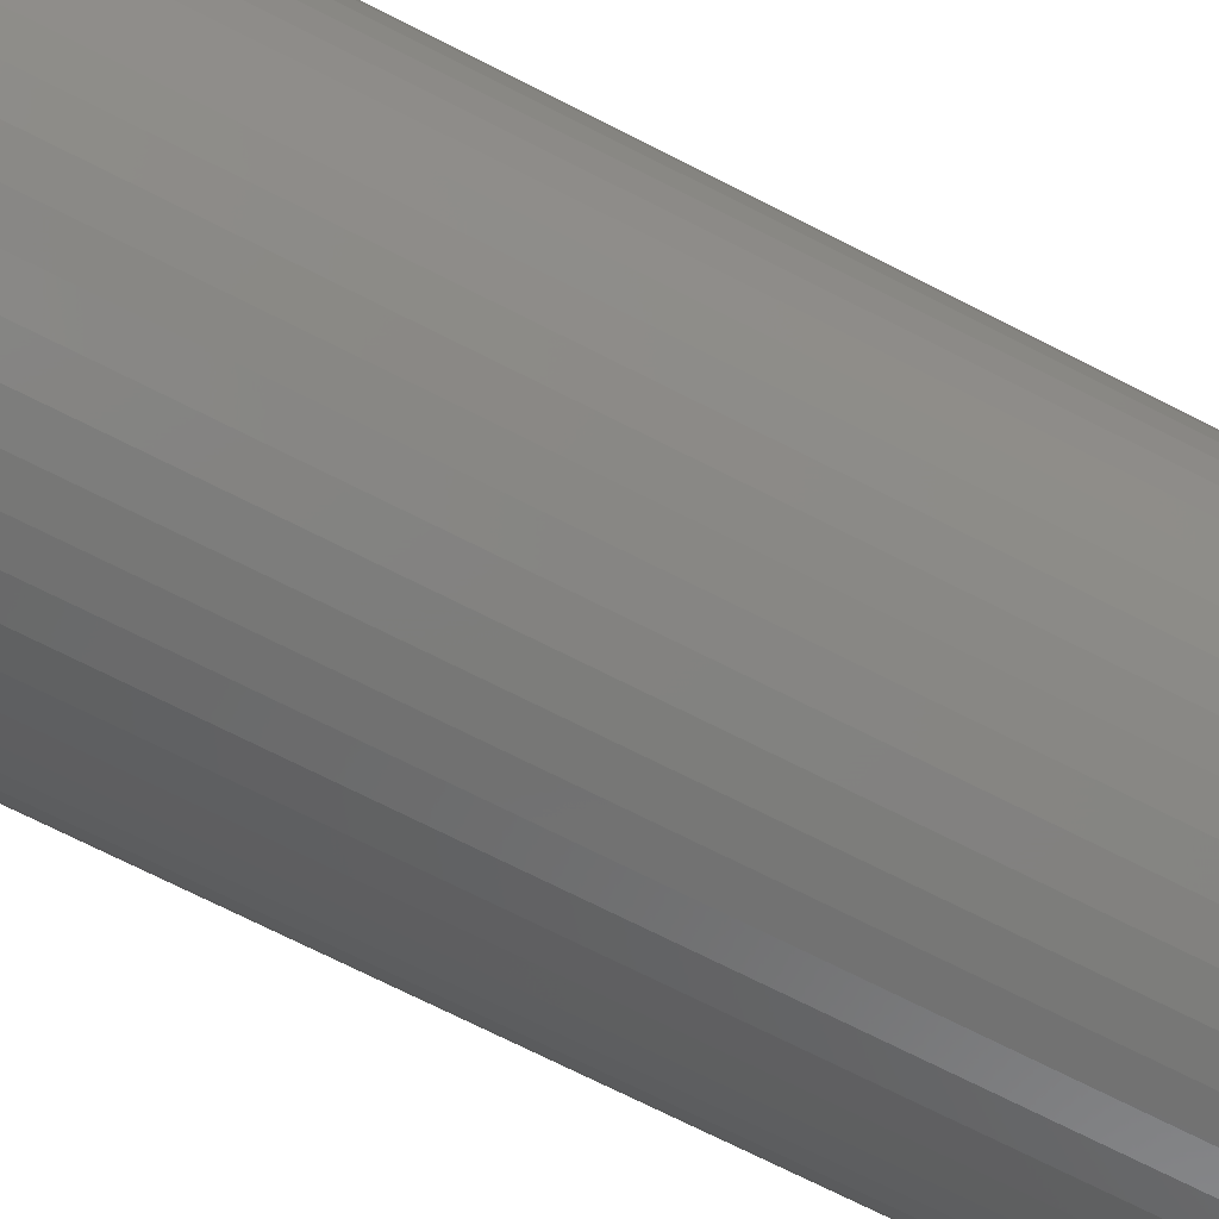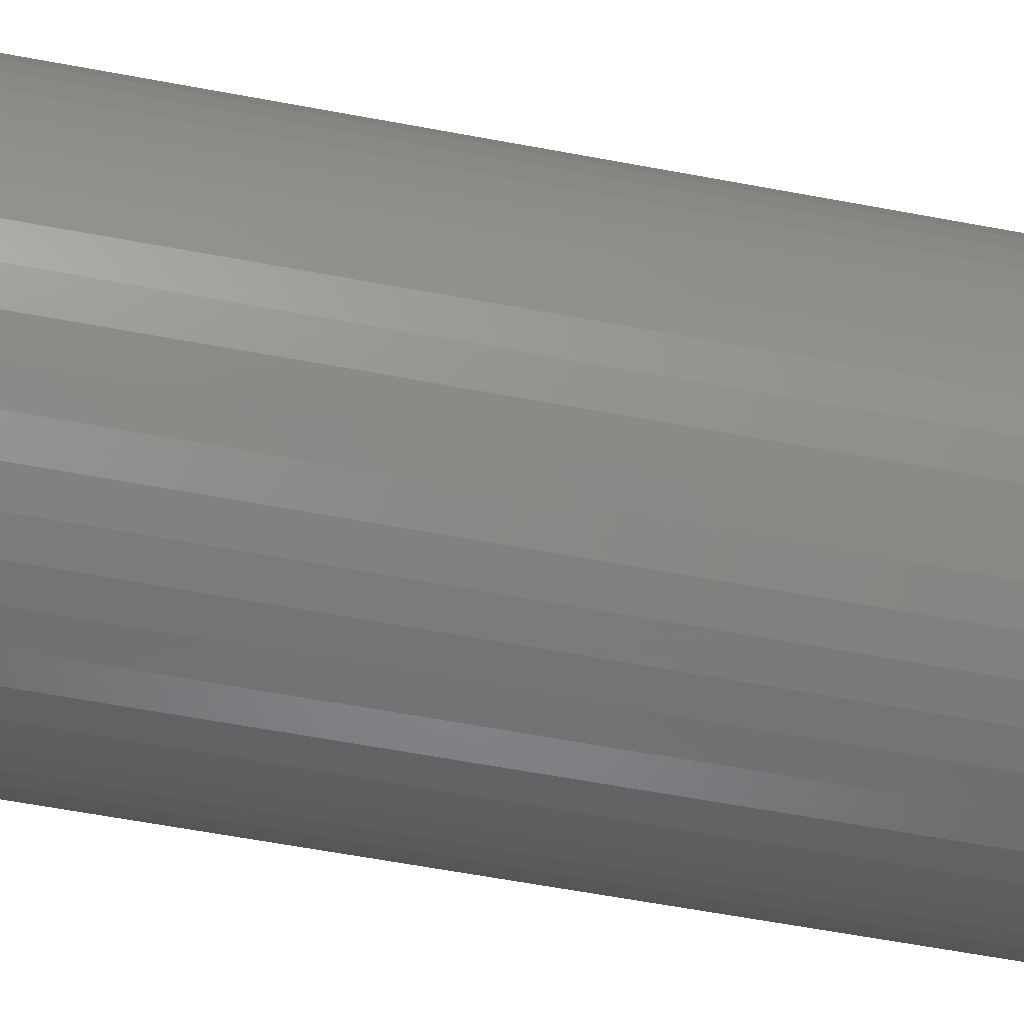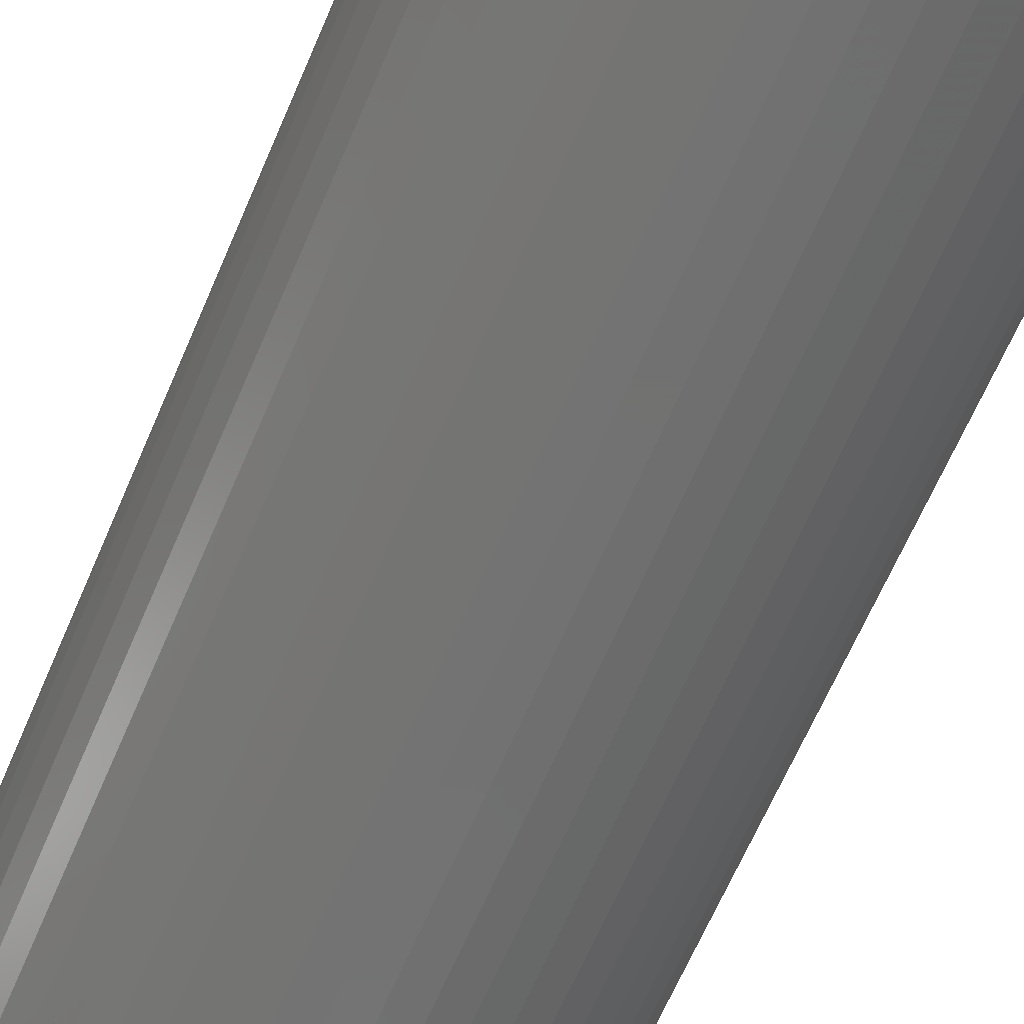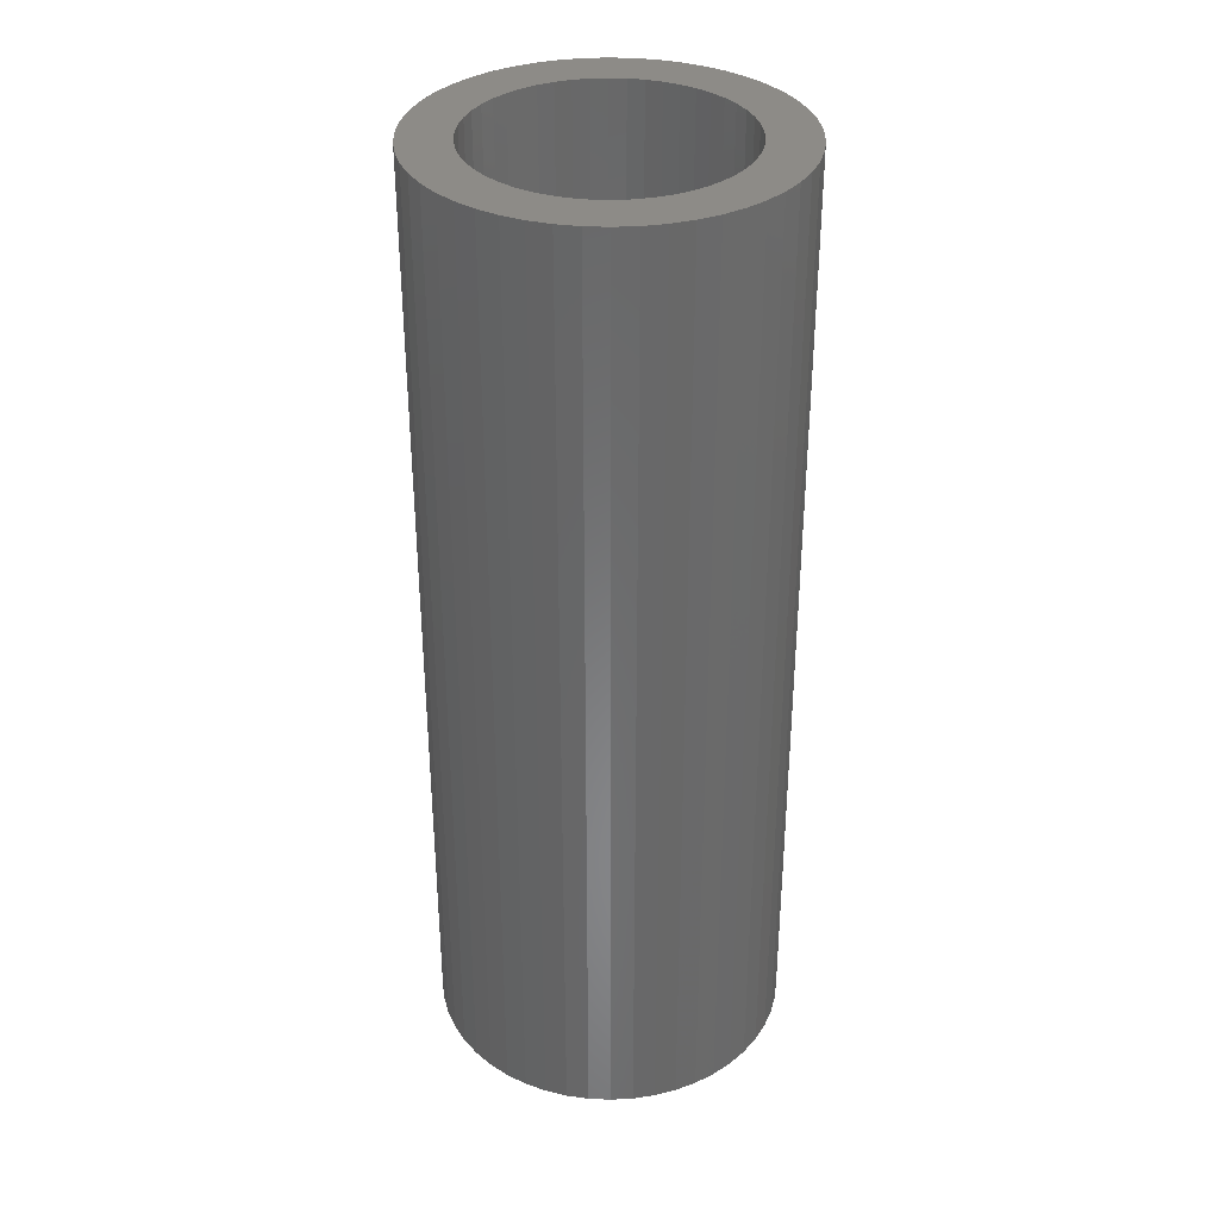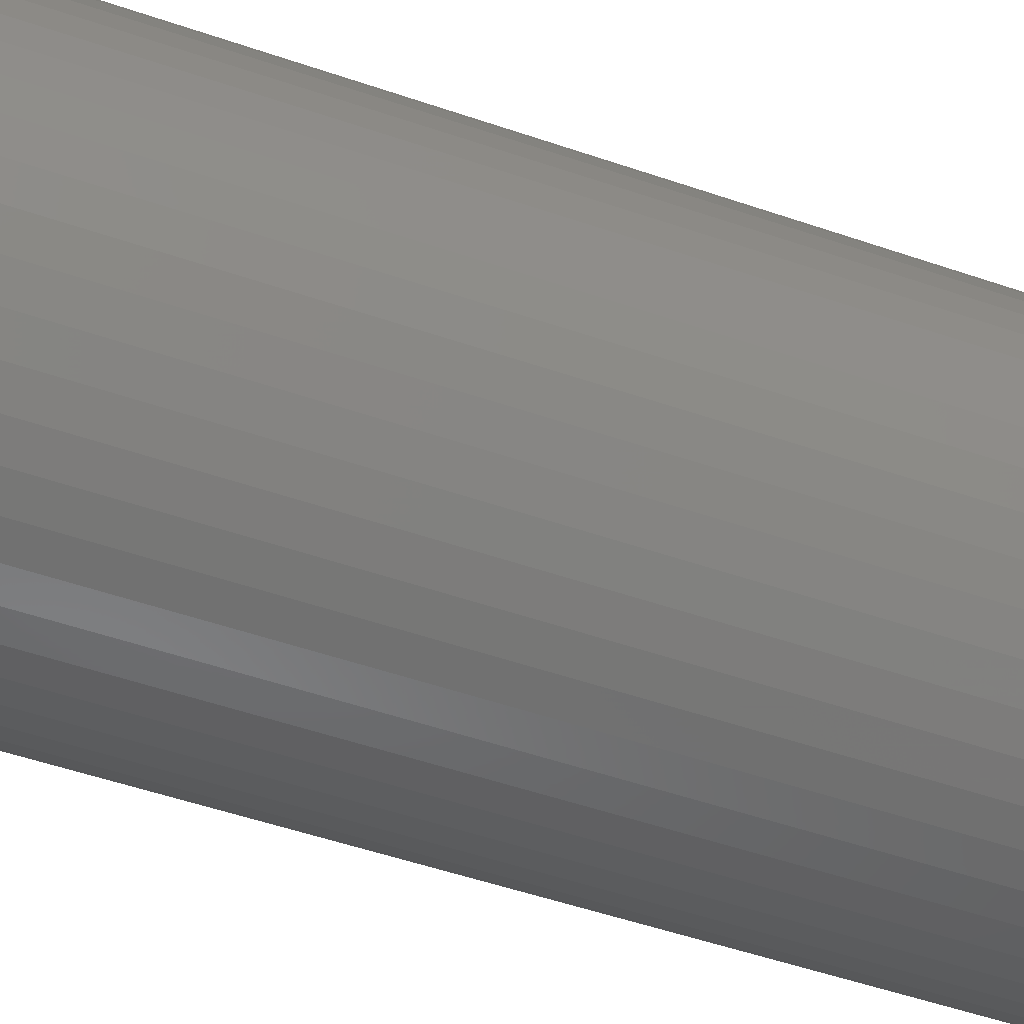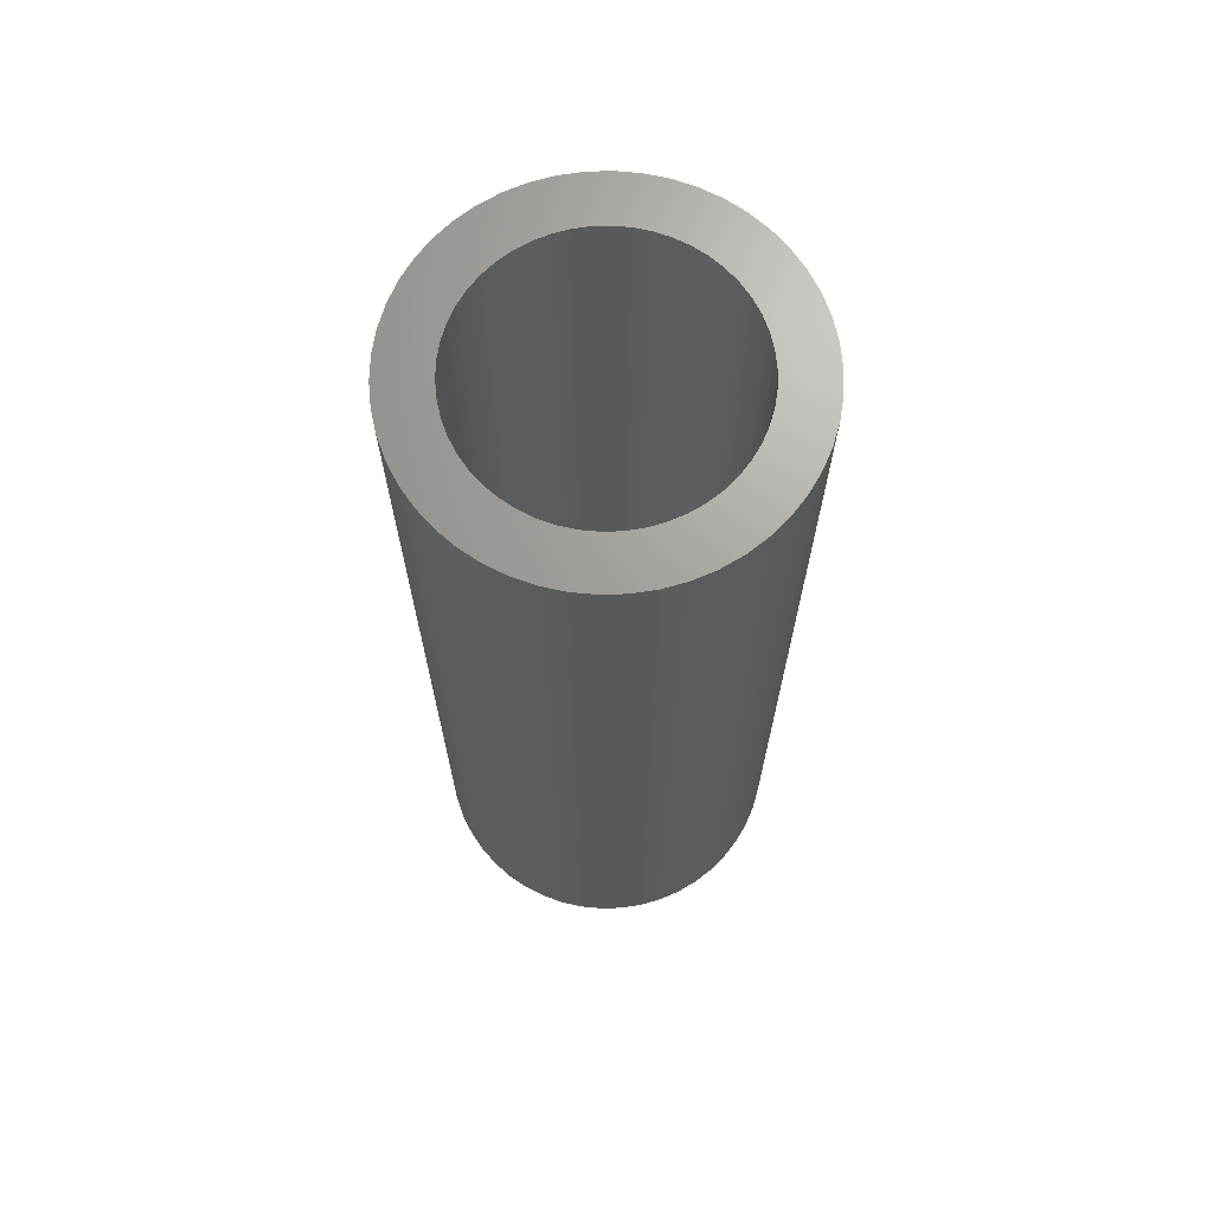
<metadata>
{"format":"stl","ext":"stl","renderer":"f3d","projection":"perspective","resolution":1024,"background":"white","views":[{"elev":-69.9,"azim":-117.2,"up":"+Y"},{"elev":-59.5,"azim":-101.0,"up":"+Y"},{"elev":-63.7,"azim":-22.9,"up":"+Y"},{"elev":34.6,"azim":-97.6,"up":"+Z"},{"elev":-48.7,"azim":68.7,"up":"+Y"},{"elev":68.5,"azim":84.6,"up":"+Z"}]}
</metadata>
<code>
# stl→obj: 200 verts, 400 faces
v 4.5 0 12
v 4.465 0.564 -12
v 4.465 0.564 12
v 4.5 0 -12
v -4.5 0 -12
v -4.465 0.564 12
v -4.465 0.564 -12
v -4.5 0 12
v 0.2826 4.491 -12
v -0.2826 4.491 12
v 0.2826 4.491 12
v -0.2826 4.491 -12
v -0.2826 -4.491 -12
v 0.2826 -4.491 12
v -0.2826 -4.491 12
v 0.2826 -4.491 -12
v 3.28 3.08 -12
v 2.868 3.467 12
v 3.28 3.08 12
v 2.868 3.467 -12
v -2.868 3.467 -12
v -3.28 3.08 12
v -2.868 3.467 12
v -3.28 3.08 -12
v -1.391 4.28 -12
v -1.916 4.072 12
v -1.391 4.28 12
v -1.916 4.072 -12
v 4.184 -1.657 12
v 4.359 -1.119 -12
v 4.359 -1.119 12
v 4.184 -1.657 -12
v 4.184 1.657 12
v 3.943 2.168 -12
v 3.943 2.168 12
v 4.184 1.657 -12
v 4.359 1.119 -12
v 4.359 1.119 12
v 1.916 4.072 -12
v 1.391 4.28 12
v 1.916 4.072 12
v 1.391 4.28 -12
v 0.8432 4.42 12
v 0.8432 4.42 -12
v 2.411 3.799 12
v 2.411 3.799 -12
v -4.184 1.657 -12
v -3.943 2.168 12
v -3.943 2.168 -12
v -4.184 1.657 12
v -4.359 1.119 -12
v -4.359 1.119 12
v -2.411 3.799 12
v -2.411 3.799 -12
v -0.8432 4.42 -12
v -0.8432 4.42 12
v 1.391 -4.28 -12
v 1.916 -4.072 12
v 1.391 -4.28 12
v 1.916 -4.072 -12
v 3.641 2.645 12
v 3.641 2.645 -12
v -3.641 2.645 12
v -3.641 2.645 -12
v 3.25 0 12
v 3.224 0.4073 12
v 4.465 -0.564 12
v 3.148 0.8082 12
v 3.224 -0.4073 12
v 3.022 1.196 12
v 2.848 1.566 12
v 3.148 -0.8082 12
v 2.629 1.91 12
v 3.022 -1.196 12
v 2.369 2.225 12
v 2.072 2.504 12
v 1.741 2.744 12
v 1.384 2.941 12
v 1.004 3.091 12
v 0.609 3.192 12
v 0.2041 3.244 12
v -0.2041 3.244 12
v -0.609 3.192 12
v -1.004 3.091 12
v -1.384 2.941 12
v -1.741 2.744 12
v -2.072 2.504 12
v -2.369 2.225 12
v -2.629 1.91 12
v -2.848 1.566 12
v -3.022 1.196 12
v 3.943 -2.168 12
v 2.848 -1.566 12
v 3.641 -2.645 12
v 2.629 -1.91 12
v 3.28 -3.08 12
v 2.369 -2.225 12
v 2.868 -3.467 12
v 2.072 -2.504 12
v 2.411 -3.799 12
v 1.741 -2.744 12
v 1.384 -2.941 12
v 1.004 -3.091 12
v 0.8432 -4.42 12
v 0.609 -3.192 12
v 0.2041 -3.244 12
v -0.2041 -3.244 12
v -0.609 -3.192 12
v -0.8432 -4.42 12
v -1.004 -3.091 12
v -1.391 -4.28 12
v -1.384 -2.941 12
v -1.916 -4.072 12
v -1.741 -2.744 12
v -2.411 -3.799 12
v -2.072 -2.504 12
v -2.868 -3.467 12
v -2.369 -2.225 12
v -3.28 -3.08 12
v -2.629 -1.91 12
v -3.641 -2.645 12
v -2.848 -1.566 12
v -3.943 -2.168 12
v -3.022 -1.196 12
v -4.184 -1.657 12
v -3.148 -0.8082 12
v -4.359 -1.119 12
v -3.224 -0.4073 12
v -4.465 -0.564 12
v -3.25 0 12
v -3.148 0.8082 12
v -3.224 0.4073 12
v 4.465 -0.564 -12
v 3.943 -2.168 -12
v 3.641 -2.645 -12
v -3.28 -3.08 -12
v -2.868 -3.467 -12
v -3.943 -2.168 -12
v -4.184 -1.657 -12
v -3.641 -2.645 -12
v 3.25 0 -12
v 3.224 -0.4073 -12
v 3.148 -0.8082 -12
v 3.224 0.4073 -12
v 3.022 -1.196 -12
v 2.848 -1.566 -12
v 3.148 0.8082 -12
v 2.629 -1.91 -12
v 3.28 -3.08 -12
v 3.022 1.196 -12
v 2.369 -2.225 -12
v 2.868 -3.467 -12
v 2.072 -2.504 -12
v 2.411 -3.799 -12
v 1.741 -2.744 -12
v 1.384 -2.941 -12
v 1.004 -3.091 -12
v 0.8432 -4.42 -12
v 0.609 -3.192 -12
v 0.2041 -3.244 -12
v -0.2041 -3.244 -12
v -0.609 -3.192 -12
v -0.8432 -4.42 -12
v -1.004 -3.091 -12
v -1.391 -4.28 -12
v -1.384 -2.941 -12
v -1.916 -4.072 -12
v -1.741 -2.744 -12
v -2.411 -3.799 -12
v -2.072 -2.504 -12
v -2.369 -2.225 -12
v -2.629 -1.91 -12
v -2.848 -1.566 -12
v -3.022 -1.196 -12
v 2.848 1.566 -12
v 2.629 1.91 -12
v 2.369 2.225 -12
v 2.072 2.504 -12
v 1.741 2.744 -12
v 1.384 2.941 -12
v 1.004 3.091 -12
v 0.609 3.192 -12
v 0.2041 3.244 -12
v -0.2041 3.244 -12
v -0.609 3.192 -12
v -1.004 3.091 -12
v -1.384 2.941 -12
v -1.741 2.744 -12
v -2.072 2.504 -12
v -2.369 2.225 -12
v -2.629 1.91 -12
v -2.848 1.566 -12
v -3.022 1.196 -12
v -3.148 0.8082 -12
v -3.224 0.4073 -12
v -3.25 0 -12
v -3.148 -0.8082 -12
v -4.359 -1.119 -12
v -3.224 -0.4073 -12
v -4.465 -0.564 -12
f 1 2 3
f 2 1 4
f 5 6 7
f 6 5 8
f 9 10 11
f 10 9 12
f 13 14 15
f 14 13 16
f 17 18 19
f 18 17 20
f 21 22 23
f 22 21 24
f 25 26 27
f 26 25 28
f 29 30 31
f 30 29 32
f 33 34 35
f 34 33 36
f 3 37 38
f 37 3 2
f 39 40 41
f 40 39 42
f 42 43 40
f 43 42 44
f 20 45 18
f 45 20 46
f 47 48 49
f 48 47 50
f 51 50 47
f 50 51 52
f 28 53 26
f 53 28 54
f 55 27 56
f 27 55 25
f 57 58 59
f 58 57 60
f 38 36 33
f 36 38 37
f 61 17 19
f 17 61 62
f 35 62 61
f 62 35 34
f 44 11 43
f 11 44 9
f 46 41 45
f 41 46 39
f 49 63 64
f 63 49 48
f 64 22 24
f 22 64 63
f 7 52 51
f 52 7 6
f 65 1 3
f 66 3 38
f 1 65 67
f 68 38 33
f 69 67 65
f 70 33 35
f 67 69 31
f 71 35 61
f 72 31 69
f 73 61 19
f 31 72 29
f 74 29 72
f 3 66 65
f 38 68 66
f 33 70 68
f 75 19 18
f 35 71 70
f 61 73 71
f 76 18 45
f 19 75 73
f 18 76 75
f 77 45 41
f 45 77 76
f 78 41 40
f 41 78 77
f 40 79 78
f 43 79 40
f 43 80 79
f 11 80 43
f 11 81 80
f 11 82 81
f 10 82 11
f 10 83 82
f 56 83 10
f 56 84 83
f 27 84 56
f 84 27 85
f 26 85 27
f 85 26 86
f 53 86 26
f 86 53 87
f 23 87 53
f 87 23 88
f 22 88 23
f 88 22 89
f 63 89 22
f 89 63 90
f 48 90 63
f 50 91 48
f 90 48 91
f 29 74 92
f 93 92 74
f 92 93 94
f 95 94 93
f 94 95 96
f 97 96 95
f 96 97 98
f 99 98 97
f 98 99 100
f 101 100 99
f 100 101 58
f 102 58 101
f 58 102 59
f 103 59 102
f 103 104 59
f 105 104 103
f 105 14 104
f 106 14 105
f 107 14 106
f 107 15 14
f 108 15 107
f 108 109 15
f 110 109 108
f 111 110 112
f 110 111 109
f 113 112 114
f 112 113 111
f 115 114 116
f 117 116 118
f 114 115 113
f 119 118 120
f 121 120 122
f 116 117 115
f 123 122 124
f 125 124 126
f 127 126 128
f 118 119 117
f 129 128 130
f 91 50 131
f 52 131 50
f 120 121 119
f 131 52 132
f 122 123 121
f 6 132 52
f 124 125 123
f 132 6 130
f 126 127 125
f 8 130 6
f 128 129 127
f 130 8 129
f 54 23 53
f 23 54 21
f 12 56 10
f 56 12 55
f 67 4 1
f 4 67 133
f 94 134 92
f 134 94 135
f 31 133 67
f 133 31 30
f 136 117 119
f 117 136 137
f 138 125 139
f 125 138 123
f 140 123 138
f 123 140 121
f 141 4 133
f 142 133 30
f 4 141 2
f 143 30 32
f 144 2 141
f 145 32 134
f 2 144 37
f 146 134 135
f 147 37 144
f 148 135 149
f 37 147 36
f 150 36 147
f 133 142 141
f 30 143 142
f 32 145 143
f 151 149 152
f 134 146 145
f 135 148 146
f 153 152 154
f 149 151 148
f 152 153 151
f 155 154 60
f 154 155 153
f 156 60 57
f 60 156 155
f 57 157 156
f 158 157 57
f 158 159 157
f 16 159 158
f 16 160 159
f 16 161 160
f 13 161 16
f 13 162 161
f 163 162 13
f 163 164 162
f 165 164 163
f 164 165 166
f 167 166 165
f 166 167 168
f 169 168 167
f 168 169 170
f 137 170 169
f 170 137 171
f 136 171 137
f 171 136 172
f 140 172 136
f 172 140 173
f 138 173 140
f 139 174 138
f 173 138 174
f 36 150 34
f 175 34 150
f 34 175 62
f 176 62 175
f 62 176 17
f 177 17 176
f 17 177 20
f 178 20 177
f 20 178 46
f 179 46 178
f 46 179 39
f 180 39 179
f 39 180 42
f 181 42 180
f 181 44 42
f 182 44 181
f 182 9 44
f 183 9 182
f 184 9 183
f 184 12 9
f 185 12 184
f 185 55 12
f 186 55 185
f 25 186 187
f 186 25 55
f 28 187 188
f 187 28 25
f 54 188 189
f 21 189 190
f 188 54 28
f 24 190 191
f 64 191 192
f 189 21 54
f 49 192 193
f 47 193 194
f 51 194 195
f 190 24 21
f 7 195 196
f 174 139 197
f 198 197 139
f 191 64 24
f 197 198 199
f 192 49 64
f 200 199 198
f 193 47 49
f 199 200 196
f 194 51 47
f 5 196 200
f 195 7 51
f 196 5 7
f 154 98 100
f 98 154 152
f 92 32 29
f 32 92 134
f 165 109 111
f 109 165 163
f 136 121 140
f 121 136 119
f 139 127 198
f 127 139 125
f 96 135 94
f 135 96 149
f 60 100 58
f 100 60 154
f 163 15 109
f 15 163 13
f 167 111 113
f 111 167 165
f 198 129 200
f 129 198 127
f 200 8 5
f 8 200 129
f 152 96 98
f 96 152 149
f 158 59 104
f 59 158 57
f 16 104 14
f 104 16 158
f 169 113 115
f 113 169 167
f 137 115 117
f 115 137 169
f 141 66 144
f 66 141 65
f 130 195 132
f 195 130 196
f 184 81 82
f 81 184 183
f 160 107 106
f 107 160 161
f 178 75 76
f 75 178 177
f 190 87 88
f 87 190 189
f 187 84 85
f 84 187 186
f 150 71 175
f 71 150 70
f 175 73 176
f 73 175 71
f 181 78 79
f 78 181 180
f 182 79 80
f 79 182 181
f 179 76 77
f 76 179 178
f 91 192 90
f 192 91 193
f 89 190 88
f 190 89 191
f 131 193 91
f 193 131 194
f 188 85 86
f 85 188 187
f 185 82 83
f 82 185 184
f 159 106 105
f 106 159 160
f 147 70 150
f 70 147 68
f 144 68 147
f 68 144 66
f 176 75 177
f 75 176 73
f 183 80 81
f 80 183 182
f 180 77 78
f 77 180 179
f 90 191 89
f 191 90 192
f 132 194 131
f 194 132 195
f 189 86 87
f 86 189 188
f 186 83 84
f 83 186 185
f 145 72 143
f 72 145 74
f 143 69 142
f 69 143 72
f 122 174 124
f 174 122 173
f 153 101 99
f 101 153 155
f 142 65 141
f 65 142 69
f 124 197 126
f 197 124 174
f 151 99 97
f 99 151 153
f 157 105 103
f 105 157 159
f 155 102 101
f 102 155 156
f 146 74 145
f 74 146 93
f 148 93 146
f 93 148 95
f 162 110 108
f 110 162 164
f 118 172 120
f 172 118 171
f 170 118 116
f 118 170 171
f 126 199 128
f 199 126 197
f 128 196 130
f 196 128 199
f 151 95 148
f 95 151 97
f 168 116 114
f 116 168 170
f 166 114 112
f 114 166 168
f 161 108 107
f 108 161 162
f 120 173 122
f 173 120 172
f 156 103 102
f 103 156 157
f 164 112 110
f 112 164 166

</code>
